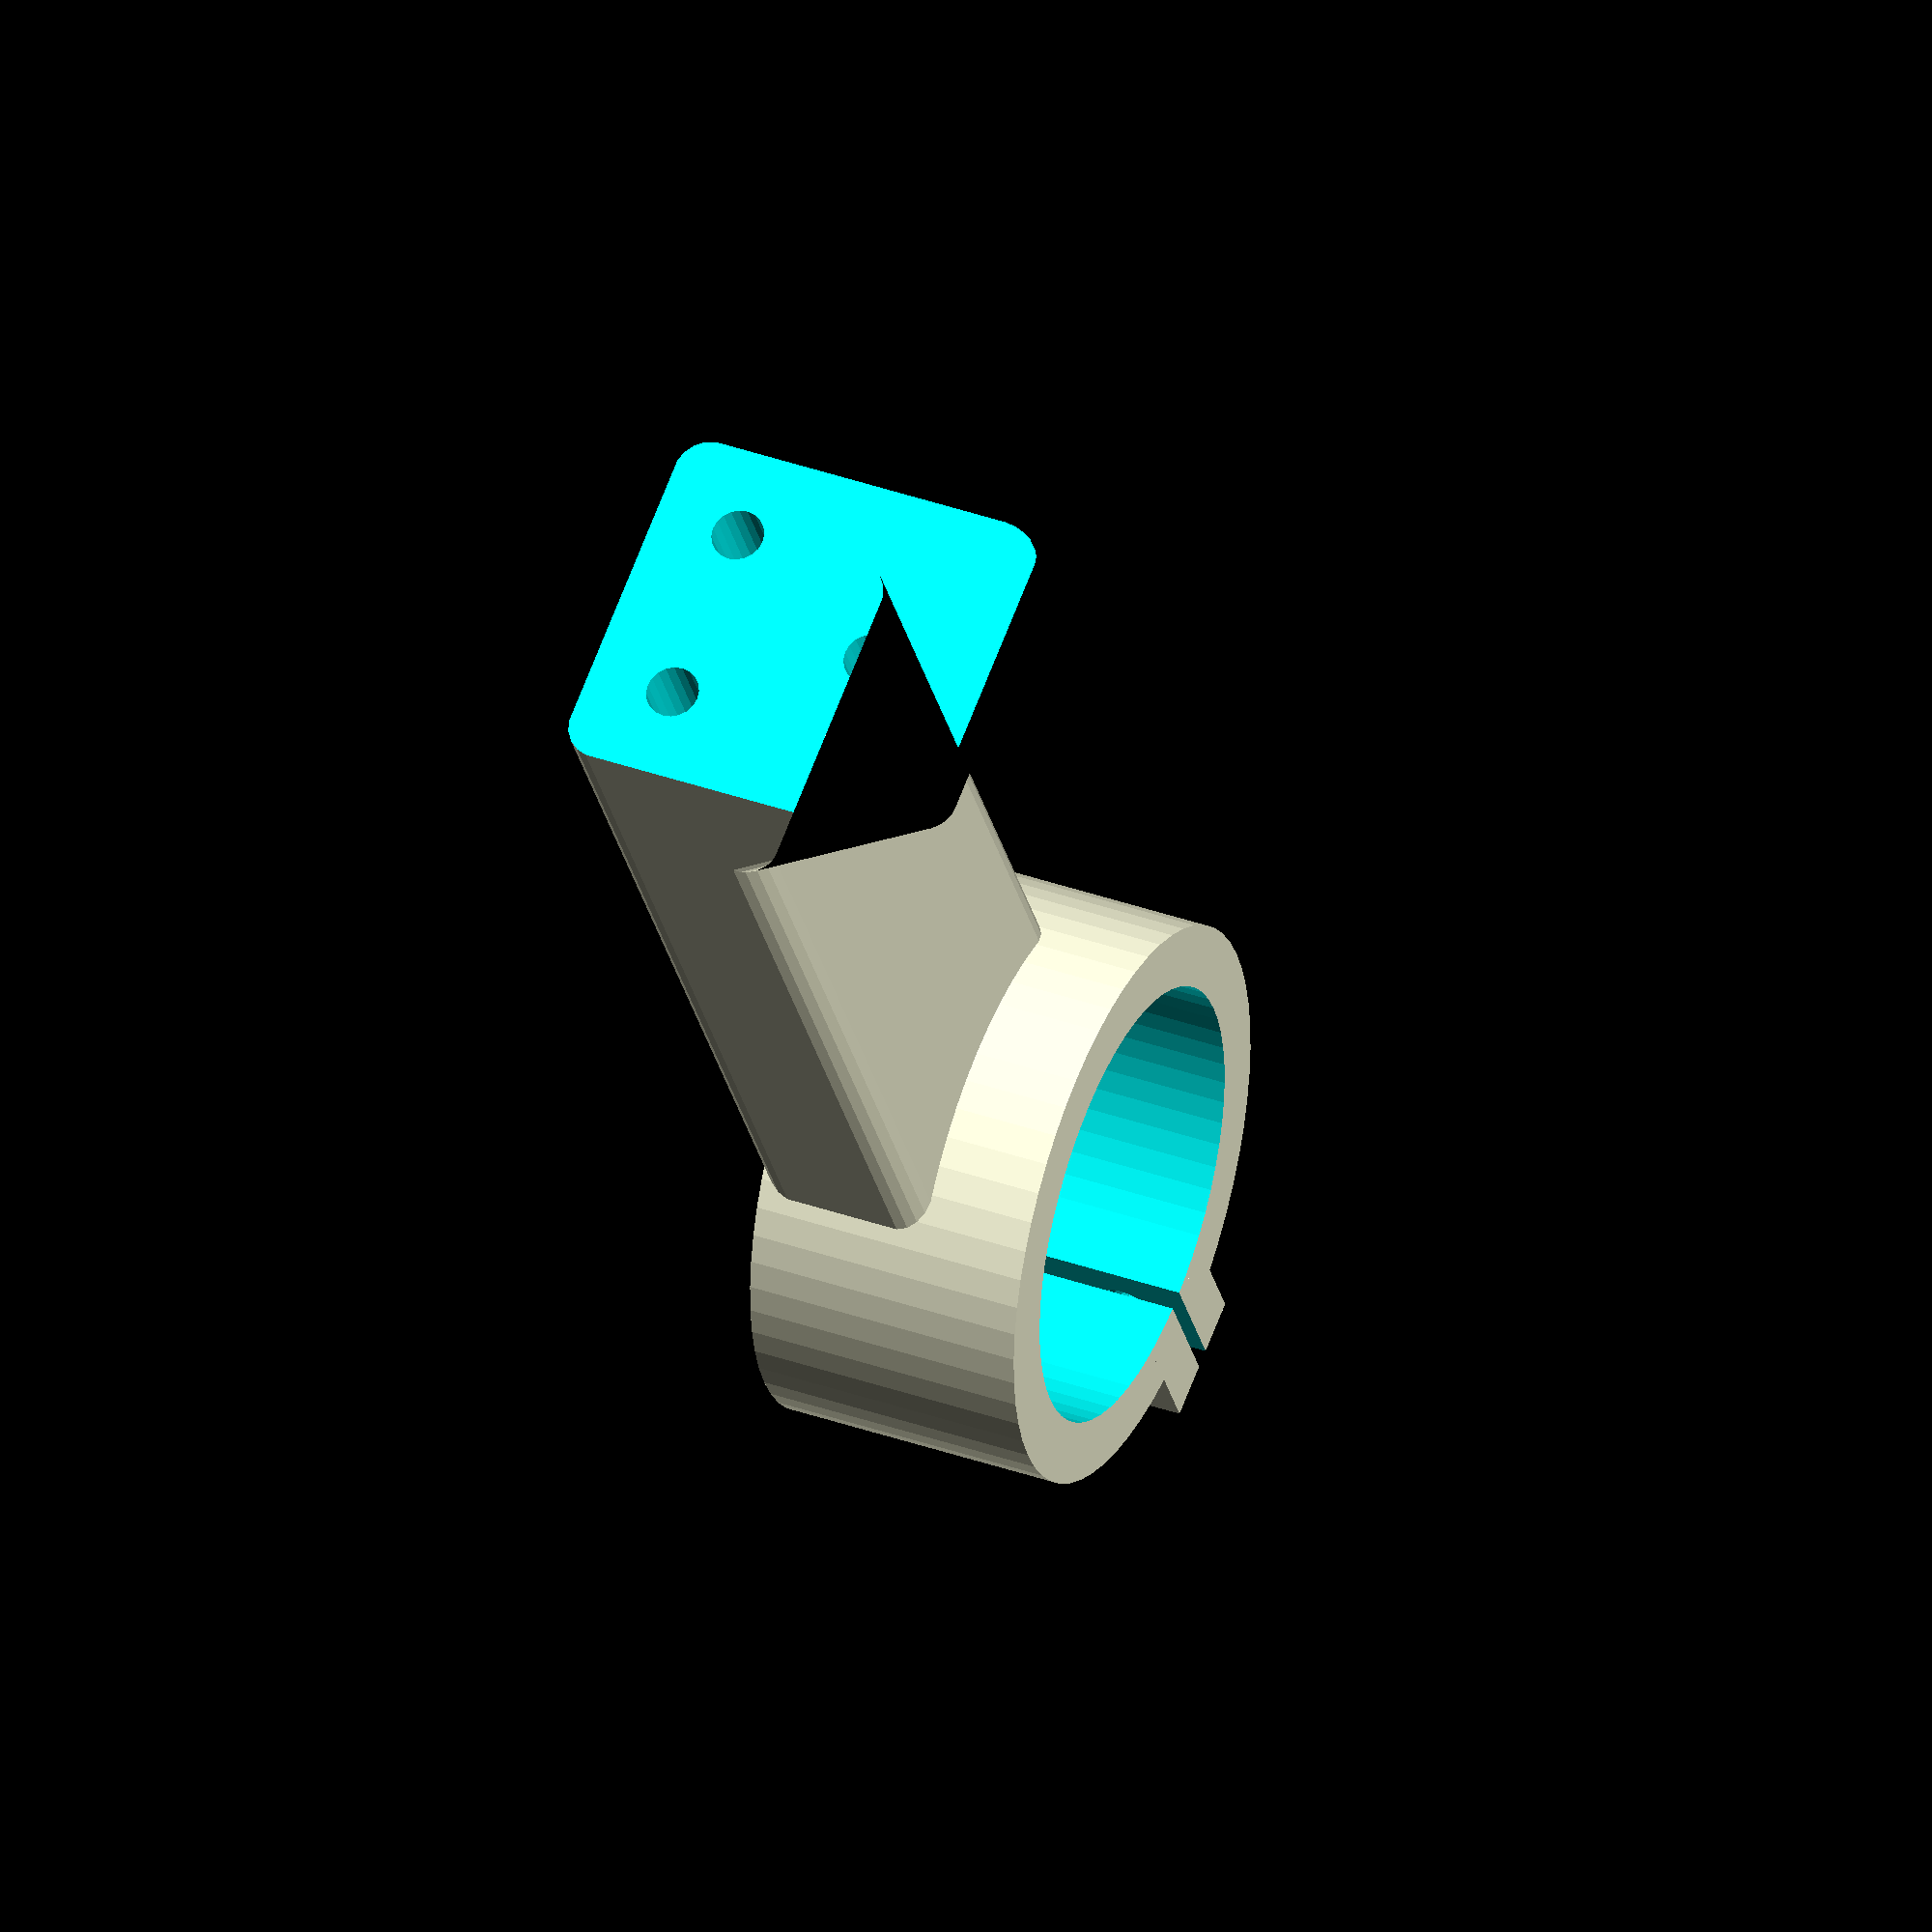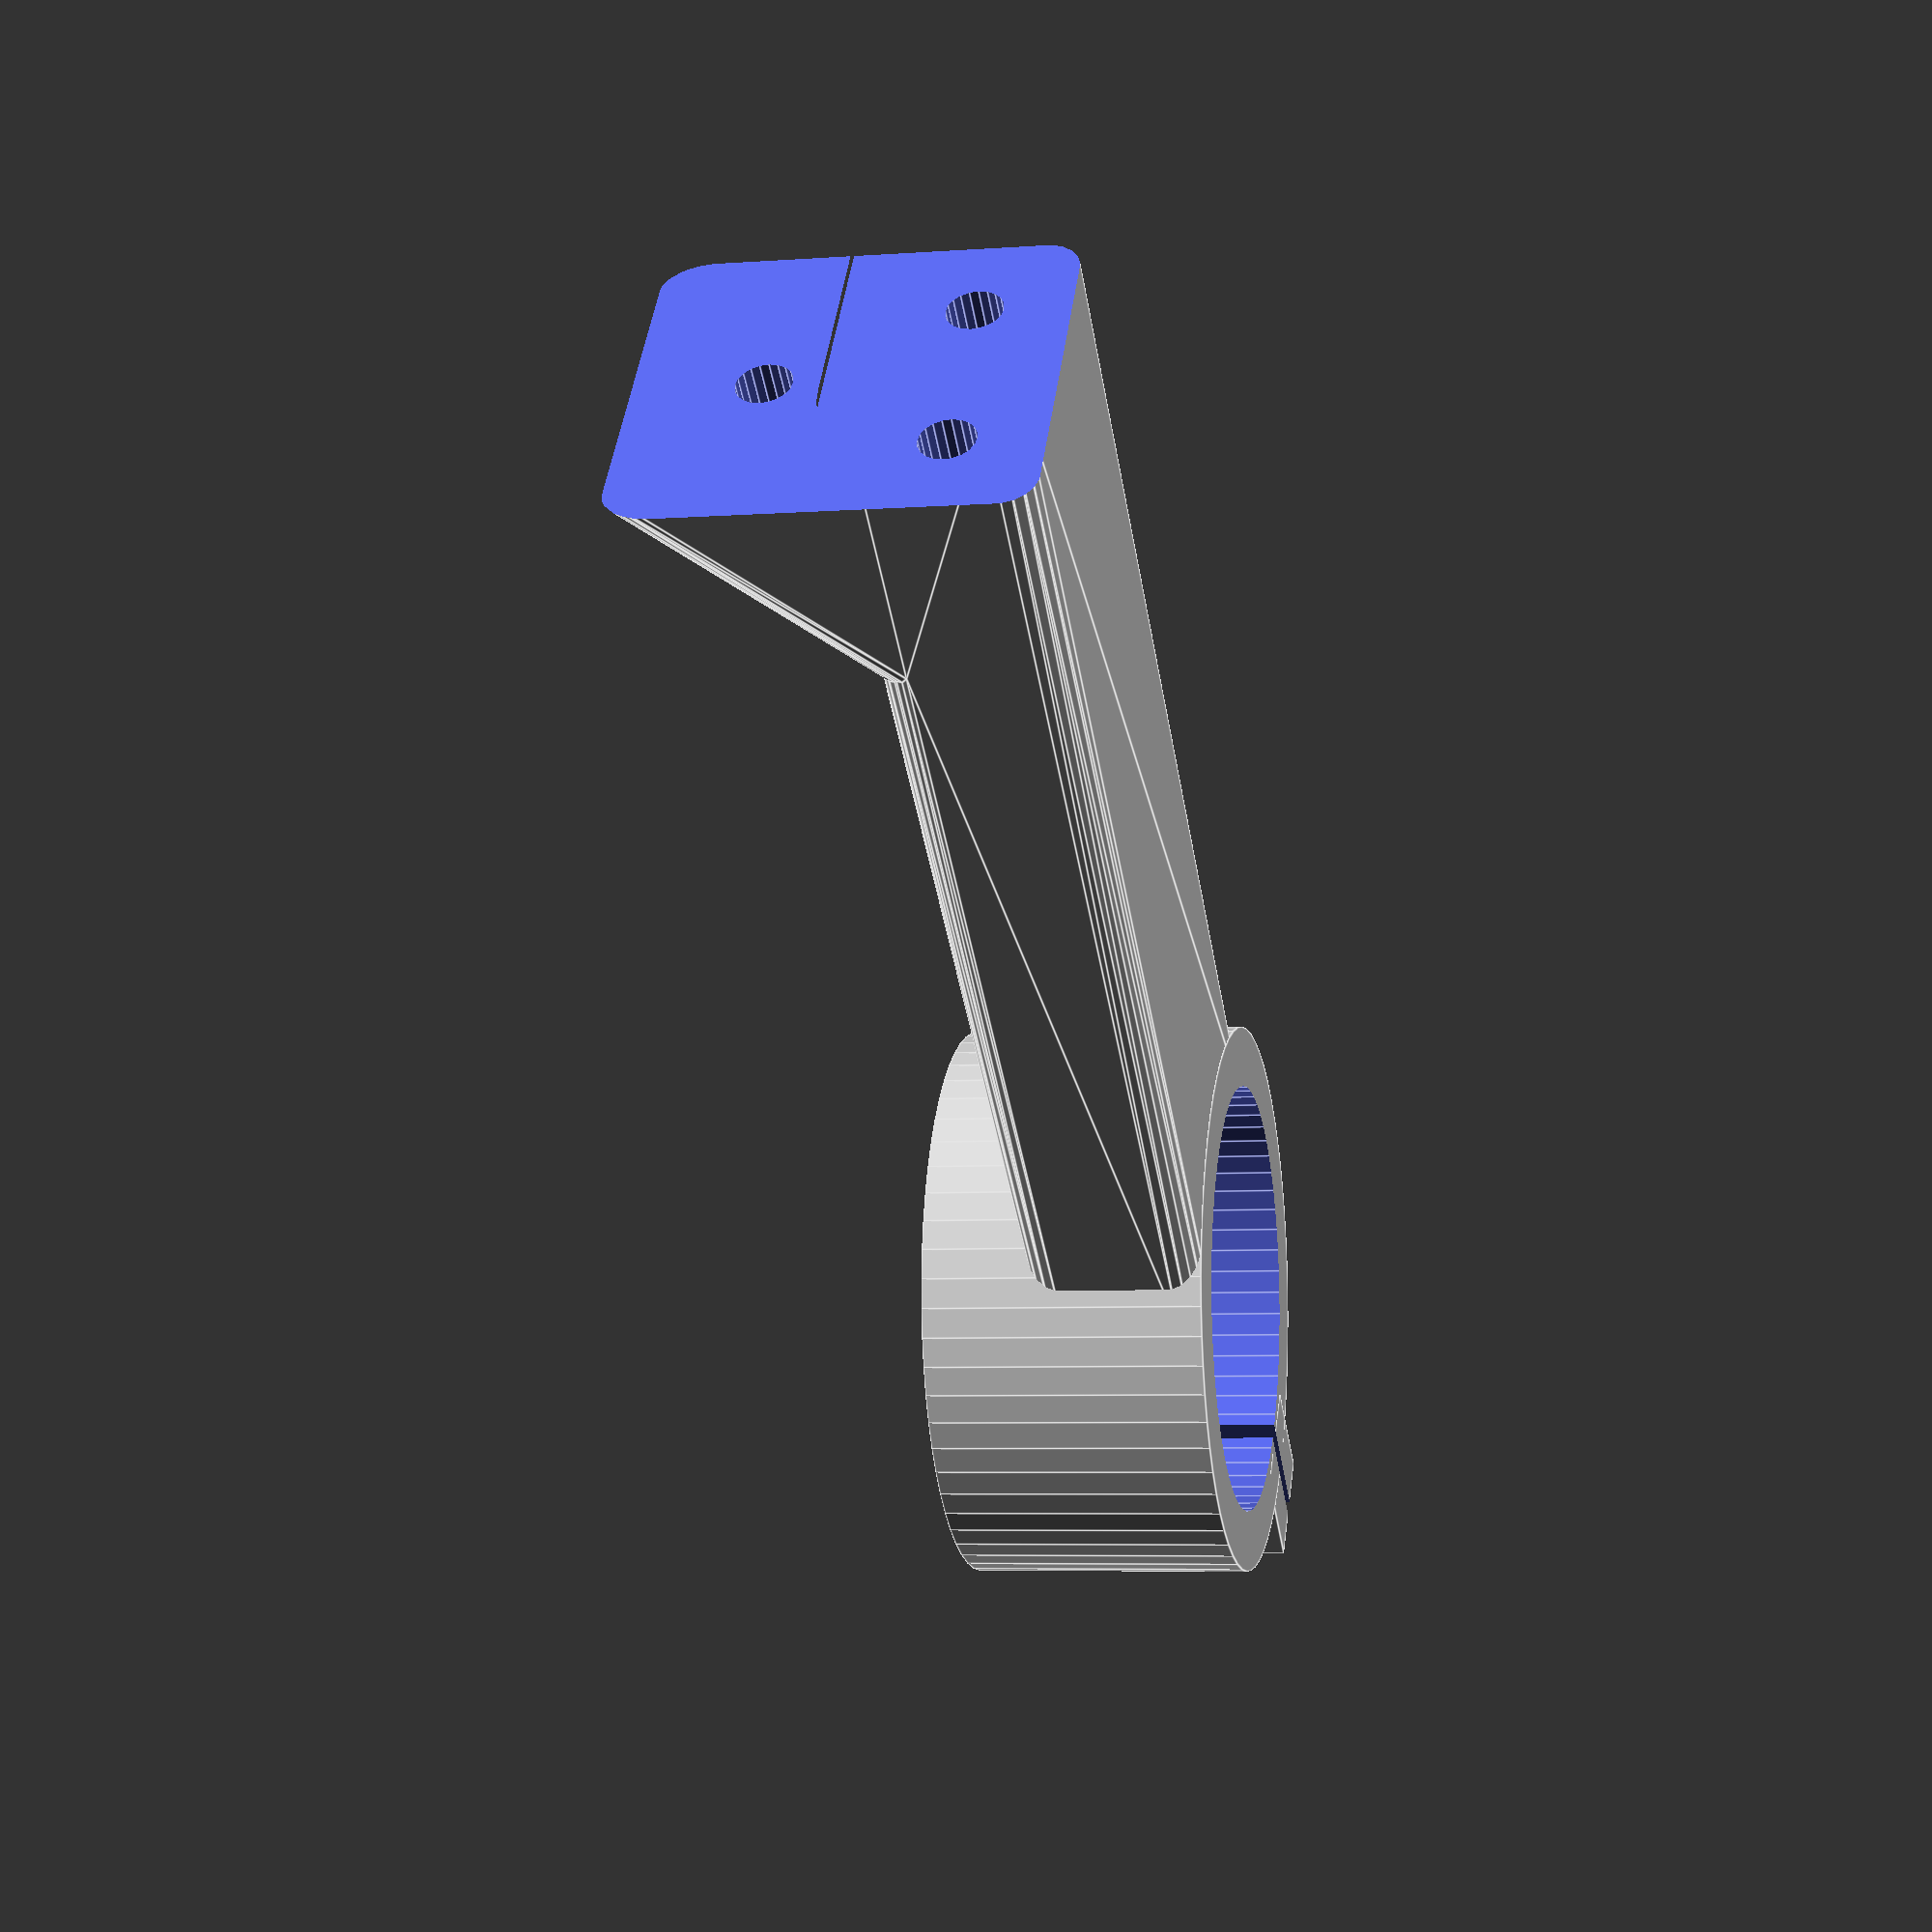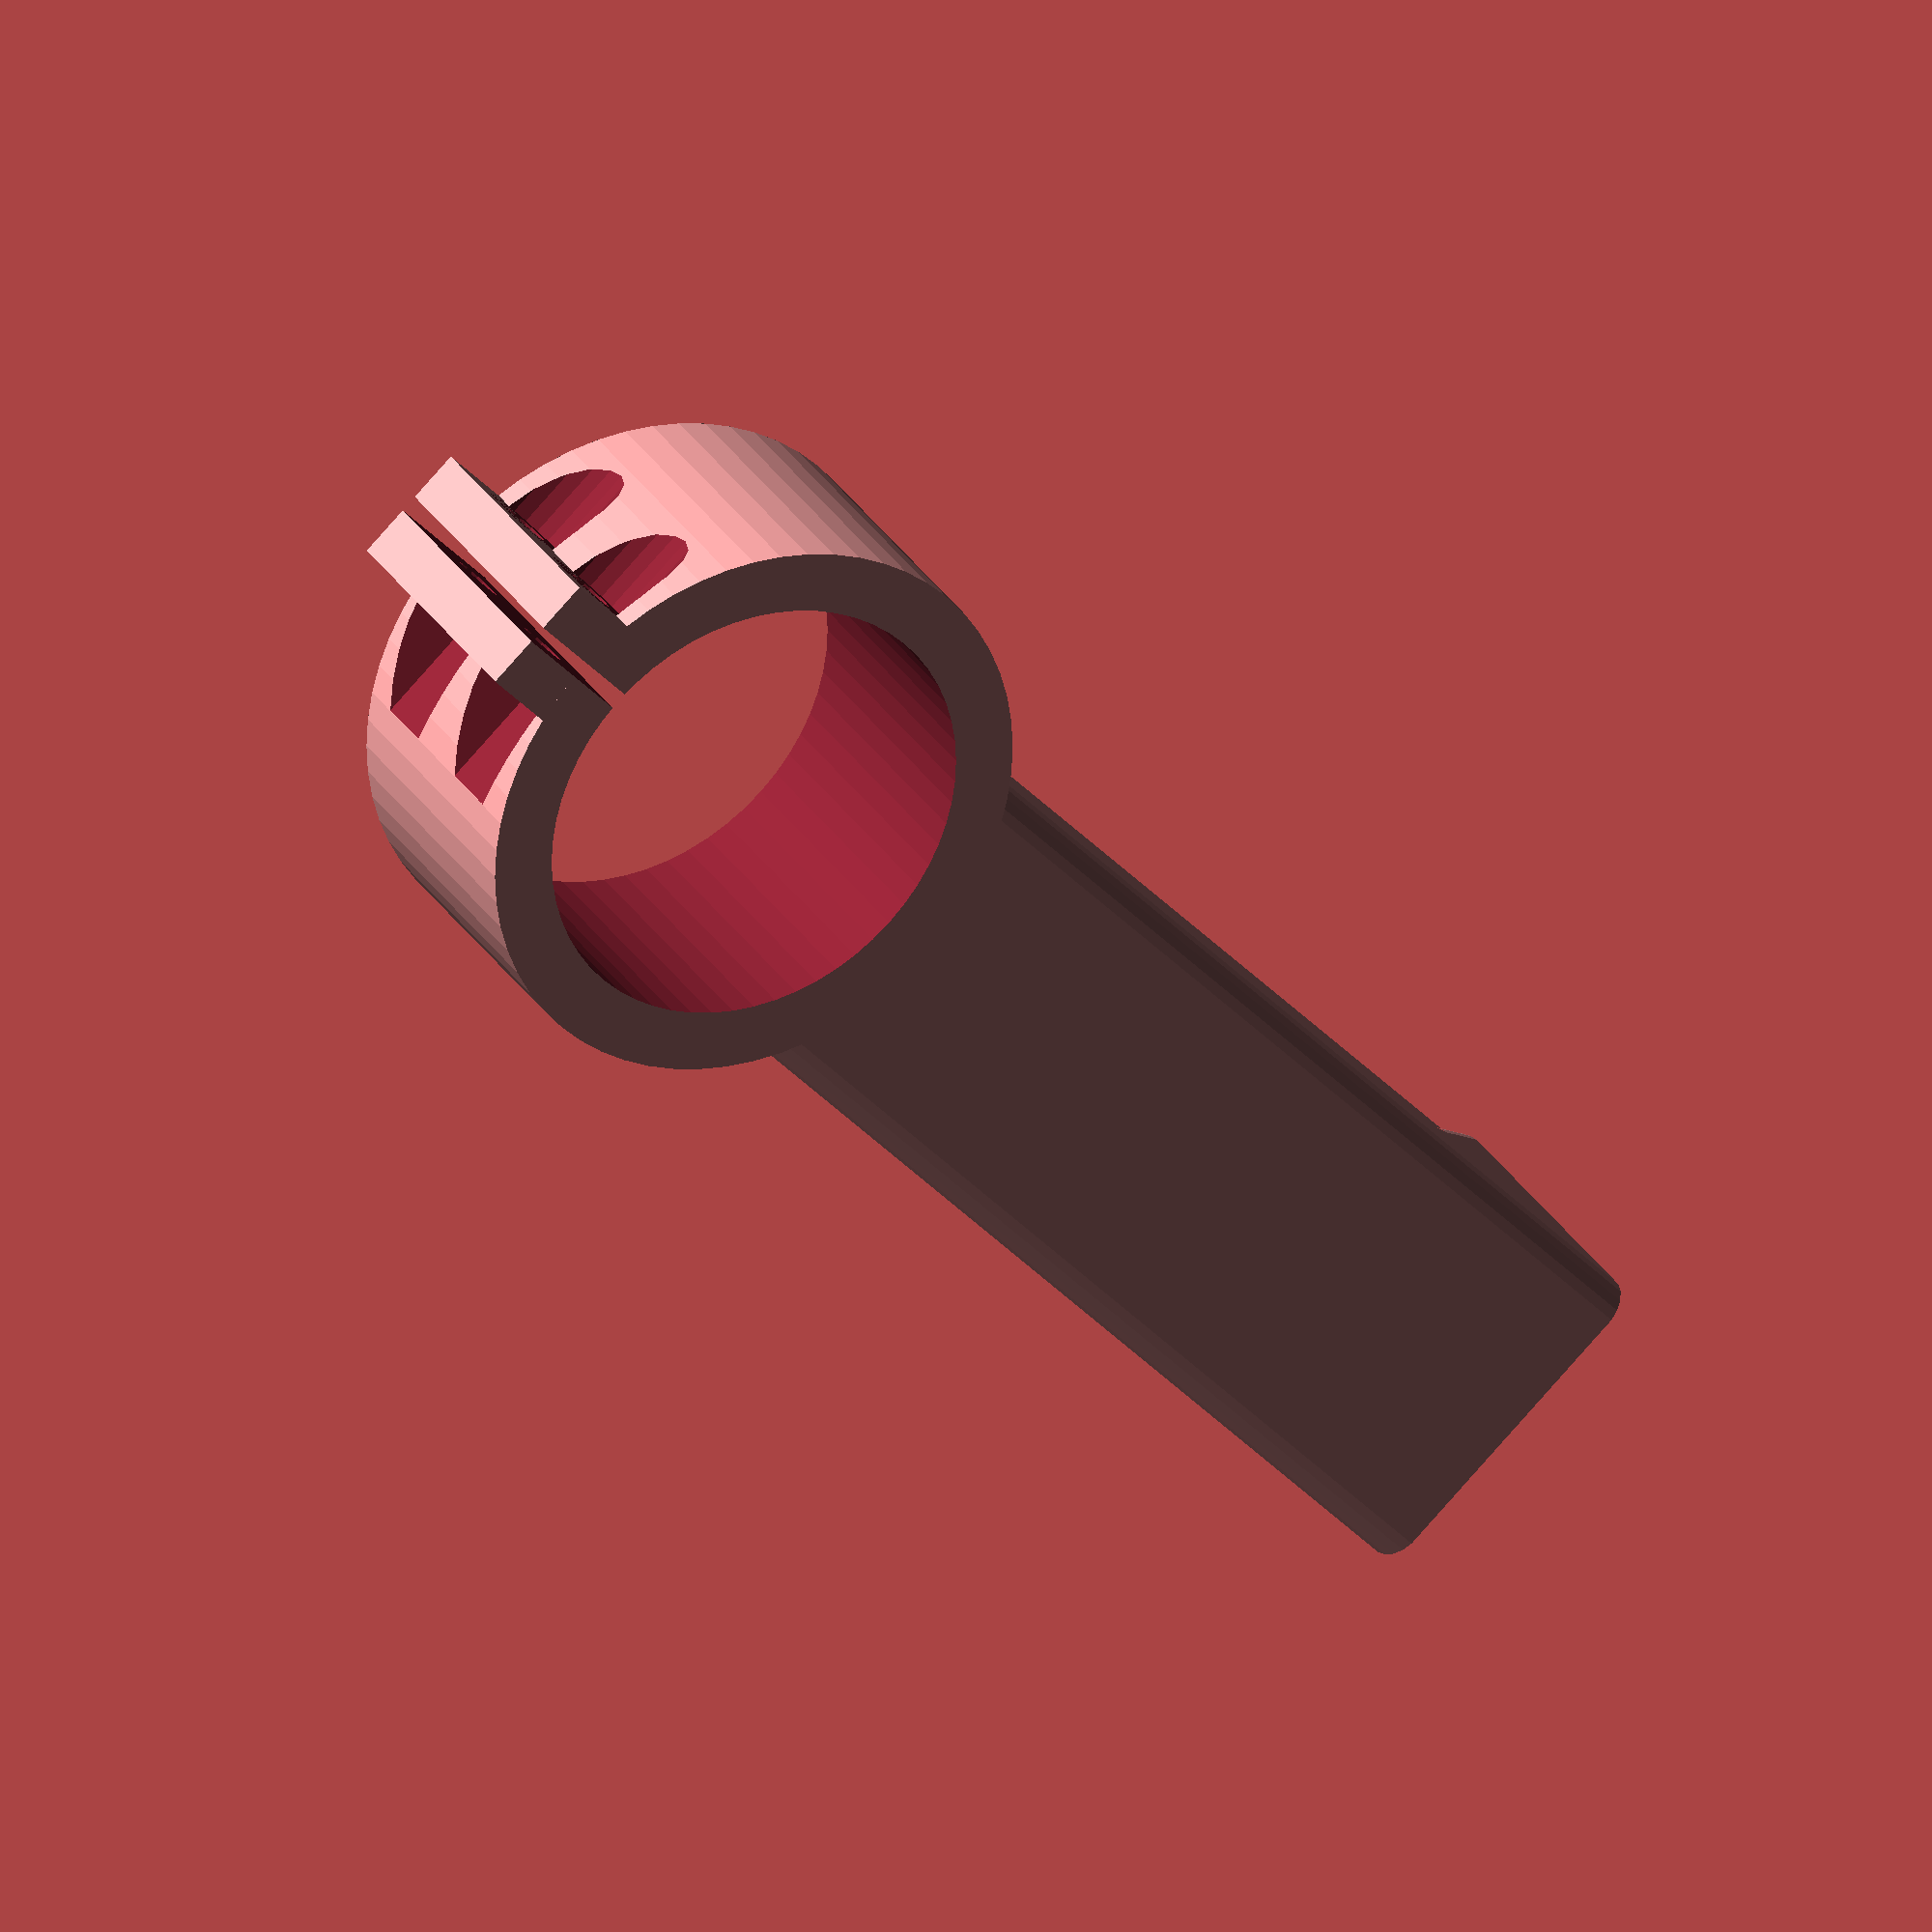
<openscad>
$fn=20;

difference(){
union(){
cylinder(d=32,h=16,$fn=60);
translate([-8,9,2])
minkowski(){
sphere(d=4);
union(){    
cube(size=[16,66,6]);
translate([0,44,0])rotate([90,0,90])
linear_extrude(height=16)polygon([[0,0],[20,0],[20,20]]);
}    
}
translate([-3.5,-20,0]) cube(size=[7,7,16]);
}
translate([0,0,-1]) cylinder(d=25,h=22,$fn=60);
translate([-.5,-25,-1]) cube(size=[1,20,22]);

translate ([-5,-16,4])rotate([0,90,0])
cylinder(d=2.7,h=100);
translate ([3.5,-16,4])rotate([0,90,0])
cylinder(d=5.5,h=100);
translate ([-13.5,-16,4])rotate([0,90,0])
cylinder(d=7,h=10,$fn=6);

translate ([-5,-16,12])rotate([0,90,0])
cylinder(d=2.7,h=100);
translate ([3.5,-16,12])rotate([0,90,0])
cylinder(d=5.5,h=100);
translate ([-13.5,-16,12])rotate([0,90,0])
cylinder(d=7,h=10,$fn=6);

translate([5,58,5])rotate([-90,0,0])
cylinder(d=3,h=100);
translate([-5,58,5])rotate([-90,0,0])
cylinder(d=3,h=100);

translate([0,60,15])rotate([-90,0,0])
cylinder(d=3,h=100);
translate([0,56,15])rotate([-90,0,0])
cylinder(d=6.5,h=10,$fn=6);

translate([0,90,0])cube([60,40,60],center=true);
}

</openscad>
<views>
elev=142.0 azim=151.7 roll=245.8 proj=o view=wireframe
elev=6.1 azim=51.8 roll=102.5 proj=p view=edges
elev=329.6 azim=222.0 roll=153.6 proj=o view=wireframe
</views>
